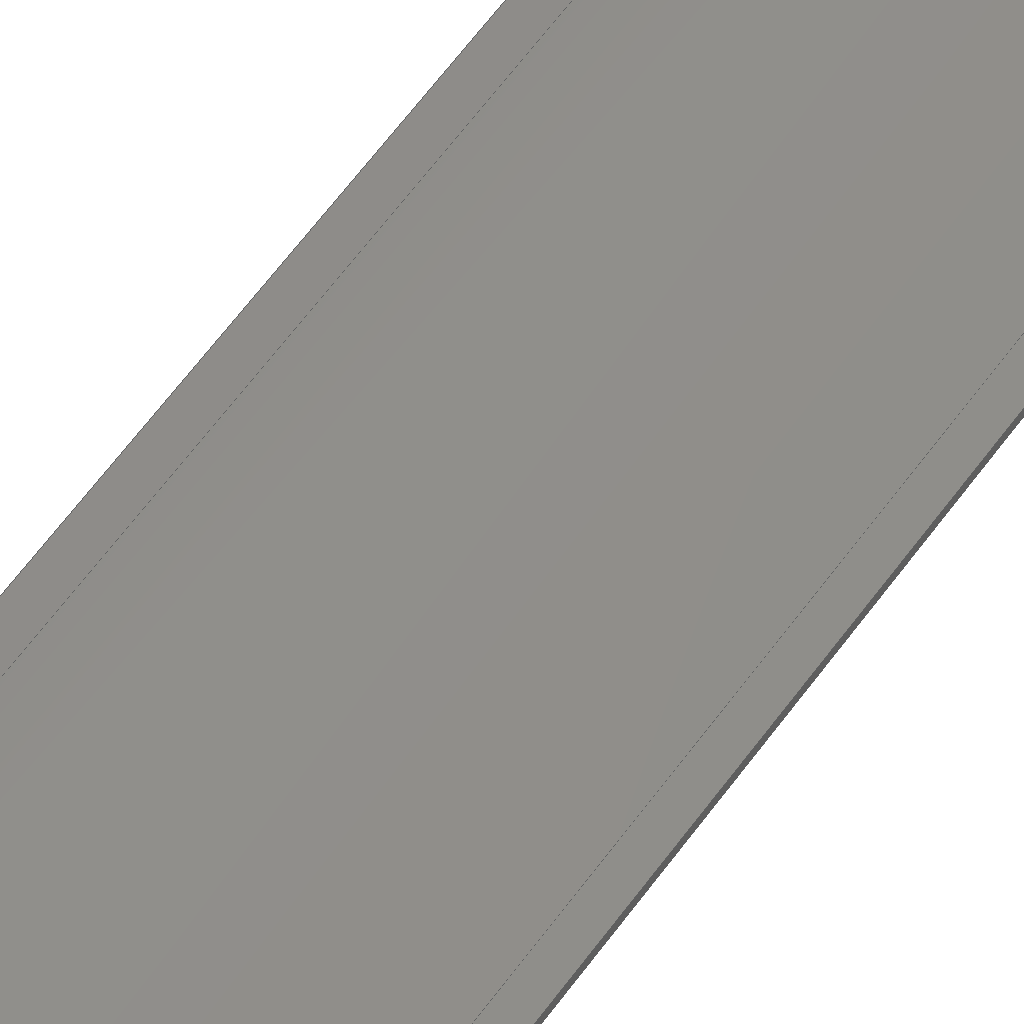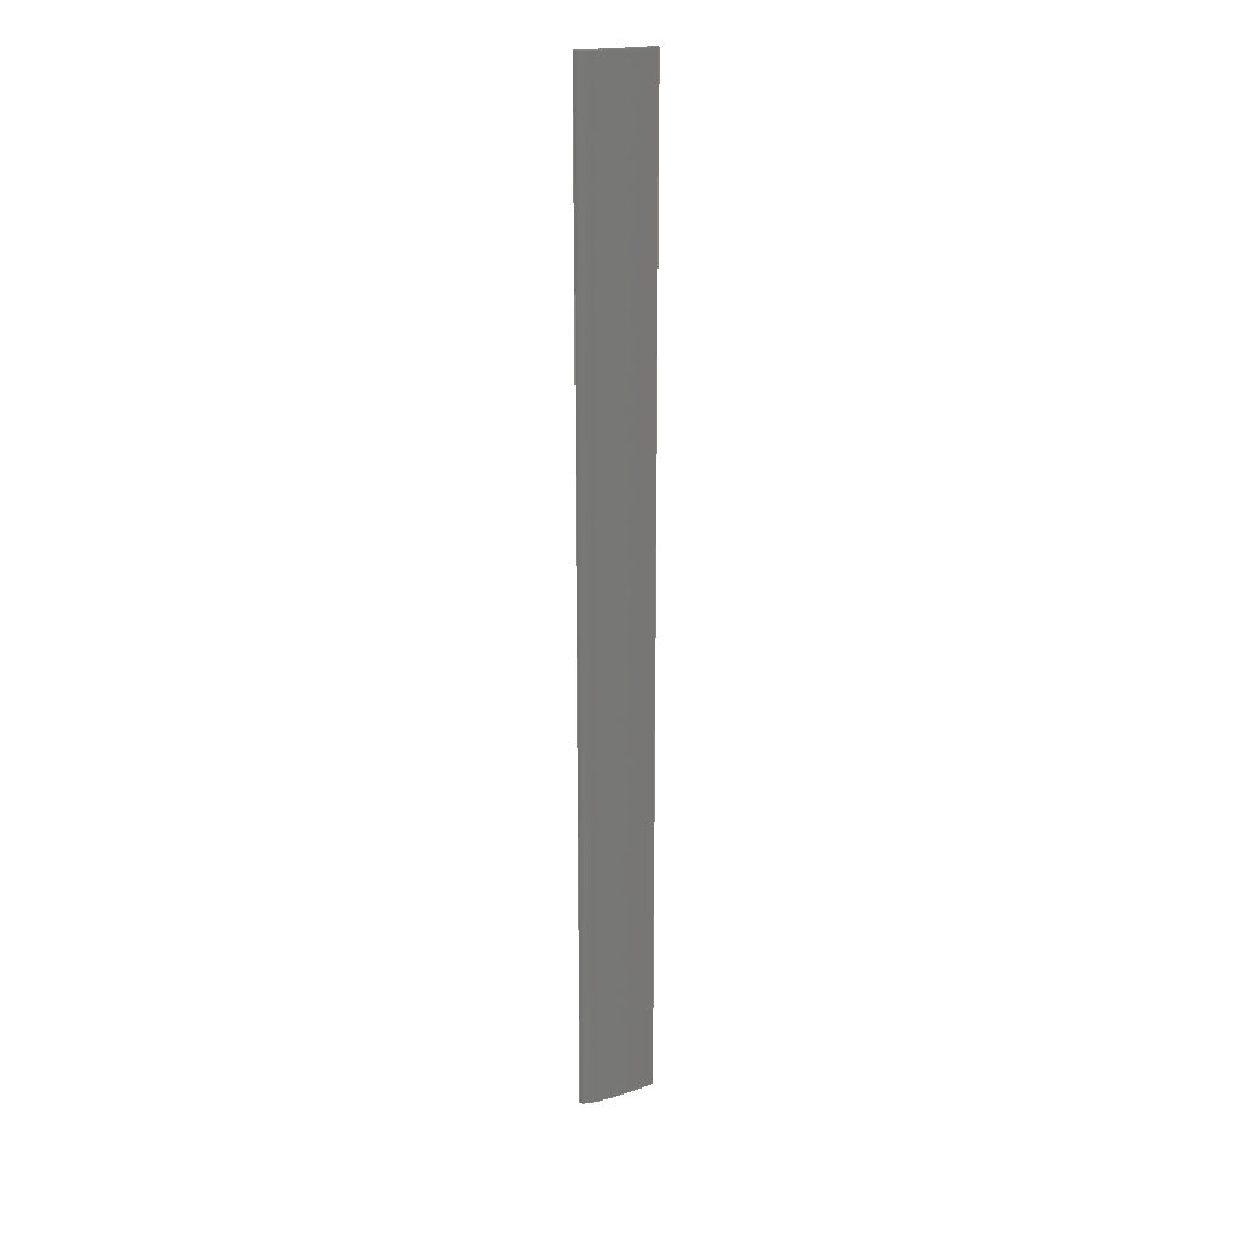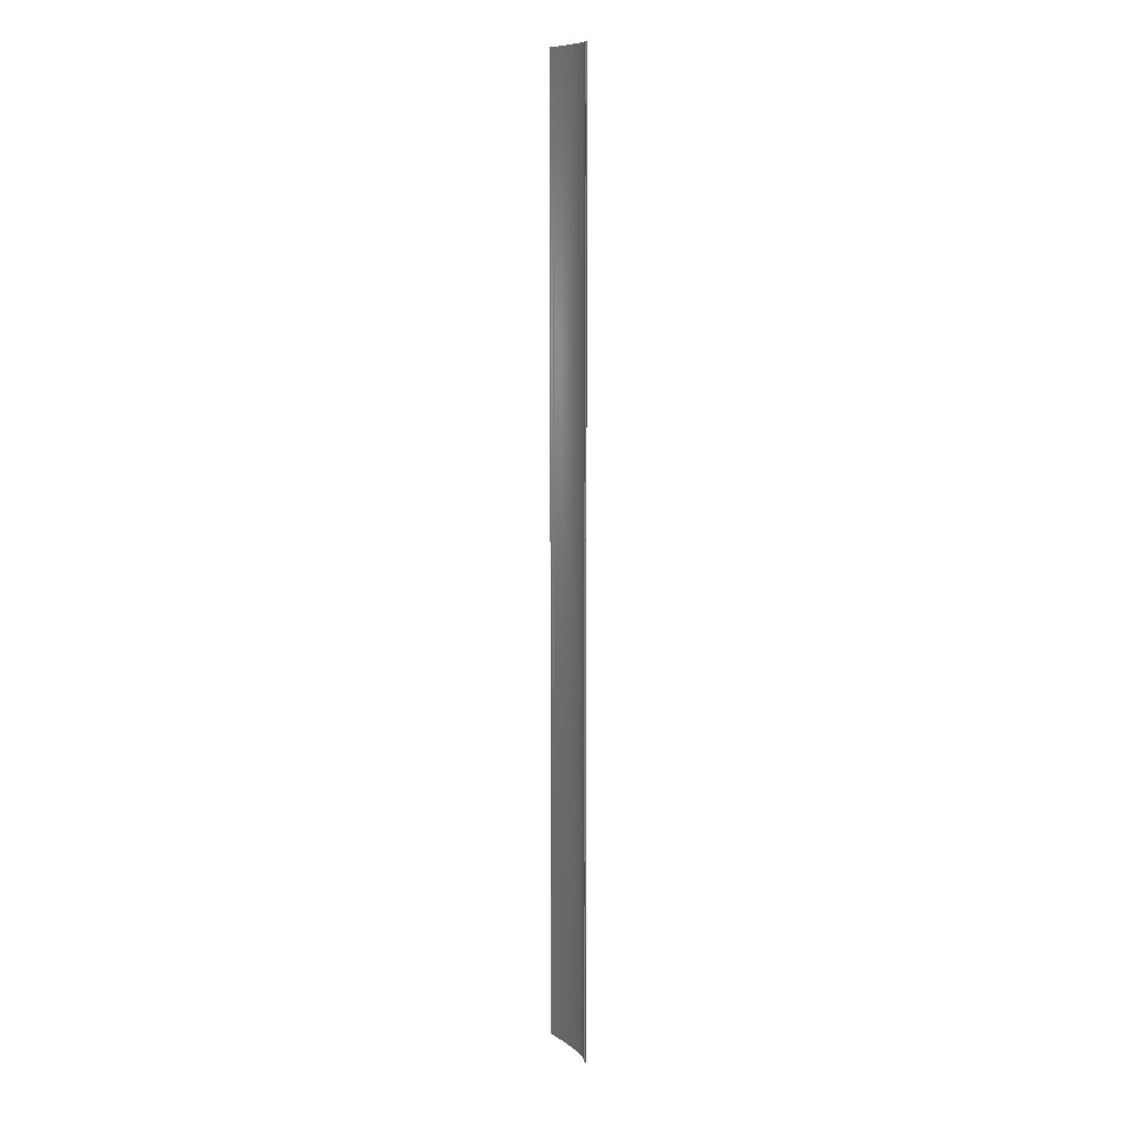
<metadata>
{"format":"step","ext":"stp","renderer":"f3d","projection":"perspective","resolution":1024,"background":"white","views":[{"elev":42.9,"azim":29.2,"up":"+Y"},{"elev":19.8,"azim":-34.7,"up":"+Z"},{"elev":9.9,"azim":-124.8,"up":"+Z"}]}
</metadata>
<code>
ISO-10303-21;
DATA;
#1=PRODUCT('W52_Skin_Front_Bottom_Balsa_2mm','','',(#2)) ;
#2=PRODUCT_CONTEXT(' ',#3,'mechanical') ;
#3=APPLICATION_CONTEXT('managed model based 3d engineering') ;
#4=PRODUCT_DEFINITION('',' ',#265,#5) ;
#5=PRODUCT_DEFINITION_CONTEXT('part definition',#3,' ') ;
#6=PRODUCT_DEFINITION_SHAPE(' ',' ',#4) ;
#7=MECHANICAL_DESIGN_GEOMETRIC_PRESENTATION_REPRESENTATION(' ',(#111),#272) ;
#8=PRODUCT_CATEGORY('part','specification') ;
#9=SHAPE_REPRESENTATION(' ',(#155),#272) ;
#10=CARTESIAN_POINT(' ',(0,0,0)) ;
#11=CARTESIAN_POINT('Axis2P3D Location',(263.6,22.45,-1.058)) ;
#12=CARTESIAN_POINT('Line Origine',(107.8,-9.784,1.733)) ;
#13=CARTESIAN_POINT('Vertex',(107.8,-8.784,1.646)) ;
#14=CARTESIAN_POINT('Vertex',(107.8,-10.78,1.821)) ;
#15=CARTESIAN_POINT('Control Point',(107.8,-10.78,1.821)) ;
#16=CARTESIAN_POINT('Control Point',(93.51,-10.54,1.797)) ;
#17=CARTESIAN_POINT('Control Point',(79.22,-10.11,1.756)) ;
#18=CARTESIAN_POINT('Control Point',(66.12,-9.42,1.693)) ;
#19=CARTESIAN_POINT('Control Point',(46.75,-8.08,1.573)) ;
#20=CARTESIAN_POINT('Control Point',(27.65,-4.861,1.287)) ;
#21=CARTESIAN_POINT('Control Point',(22.92,-3.884,1.201)) ;
#22=CARTESIAN_POINT('Control Point',(15.84,-2.161,1.049)) ;
#23=CARTESIAN_POINT('Control Point',(9.11,0.5373,0.8117)) ;
#24=CARTESIAN_POINT('Control Point',(7.187,1.443,0.7322)) ;
#25=CARTESIAN_POINT('Control Point',(4.593,2.885,0.6055)) ;
#26=CARTESIAN_POINT('Control Point',(2.405,4.831,0.4348)) ;
#27=CARTESIAN_POINT('Control Point',(1.876,5.372,0.3874)) ;
#28=CARTESIAN_POINT('Control Point',(1.255,6.133,0.3208)) ;
#29=CARTESIAN_POINT('Control Point',(0.7634,6.973,0.2471)) ;
#30=CARTESIAN_POINT('Control Point',(0.6572,7.171,0.2298)) ;
#31=CARTESIAN_POINT('Control Point',(0.5599,7.373,0.2121)) ;
#32=CARTESIAN_POINT('Control Point',(0.4715,7.578,0.1941)) ;
#33=CARTESIAN_POINT('Vertex',(0.4715,7.578,0.1941)) ;
#34=CARTESIAN_POINT('Line Origine',(3.972,5.627,0.3655)) ;
#35=CARTESIAN_POINT('Vertex',(7.472,3.676,0.5369)) ;
#36=CARTESIAN_POINT('Control Point',(99.84,-8.623,1.63)) ;
#37=CARTESIAN_POINT('Control Point',(87.87,-8.343,1.603)) ;
#38=CARTESIAN_POINT('Control Point',(75.94,-7.908,1.563)) ;
#39=CARTESIAN_POINT('Control Point',(64.51,-7.273,1.505)) ;
#40=CARTESIAN_POINT('Control Point',(47.27,-5.969,1.388)) ;
#41=CARTESIAN_POINT('Control Point',(30.25,-3.312,1.152)) ;
#42=CARTESIAN_POINT('Control Point',(25.33,-2.366,1.069)) ;
#43=CARTESIAN_POINT('Control Point',(18.52,-0.8305,0.9332)) ;
#44=CARTESIAN_POINT('Control Point',(11.96,1.551,0.7236)) ;
#45=CARTESIAN_POINT('Control Point',(10.43,2.172,0.669)) ;
#46=CARTESIAN_POINT('Control Point',(8.918,2.87,0.6077)) ;
#47=CARTESIAN_POINT('Control Point',(7.472,3.676,0.5369)) ;
#48=CARTESIAN_POINT('Vertex',(99.84,-8.623,1.63)) ;
#49=CARTESIAN_POINT('Line Origine',(103.8,-8.704,1.638)) ;
#50=CARTESIAN_POINT('Axis2P3D Location',(0,0,1394)) ;
#51=CARTESIAN_POINT('Control Point',(99.84,-8.623,1394)) ;
#52=CARTESIAN_POINT('Control Point',(91.16,-8.42,1394)) ;
#53=CARTESIAN_POINT('Control Point',(82.52,-8.136,1394)) ;
#54=CARTESIAN_POINT('Control Point',(73.89,-7.75,1394)) ;
#55=CARTESIAN_POINT('Control Point',(58.41,-6.819,1394)) ;
#56=CARTESIAN_POINT('Control Point',(42.98,-5.211,1394)) ;
#57=CARTESIAN_POINT('Control Point',(36.5,-4.361,1394)) ;
#58=CARTESIAN_POINT('Control Point',(26.96,-2.834,1394)) ;
#59=CARTESIAN_POINT('Control Point',(17.63,-0.389,1394)) ;
#60=CARTESIAN_POINT('Control Point',(14.96,0.4236,1394)) ;
#61=CARTESIAN_POINT('Control Point',(11.78,1.541,1394)) ;
#62=CARTESIAN_POINT('Control Point',(8.755,2.996,1394)) ;
#63=CARTESIAN_POINT('Control Point',(8.321,3.215,1394)) ;
#64=CARTESIAN_POINT('Control Point',(7.894,3.441,1394)) ;
#65=CARTESIAN_POINT('Control Point',(7.472,3.676,1394)) ;
#66=CARTESIAN_POINT('Vertex',(99.84,-8.623,1394)) ;
#67=CARTESIAN_POINT('Vertex',(7.472,3.676,1394)) ;
#68=CARTESIAN_POINT('Line Origine',(3.972,5.627,1394)) ;
#69=CARTESIAN_POINT('Vertex',(0.4715,7.578,1394)) ;
#70=CARTESIAN_POINT('Control Point',(0.4715,7.578,1394)) ;
#71=CARTESIAN_POINT('Control Point',(3.256,1.106,1394)) ;
#72=CARTESIAN_POINT('Control Point',(16.15,-4.275,1394)) ;
#73=CARTESIAN_POINT('Control Point',(36.71,-8.001,1394)) ;
#74=CARTESIAN_POINT('Control Point',(66.81,-10.09,1394)) ;
#75=CARTESIAN_POINT('Control Point',(107.8,-10.78,1394)) ;
#76=CARTESIAN_POINT('Vertex',(107.8,-10.78,1394)) ;
#77=CARTESIAN_POINT('Line Origine',(107.8,-9.784,1394)) ;
#78=CARTESIAN_POINT('Vertex',(107.8,-8.784,1394)) ;
#79=CARTESIAN_POINT('Line Origine',(103.8,-8.704,1394)) ;
#80=CARTESIAN_POINT('Control Point',(99.84,-8.623,0)) ;
#81=CARTESIAN_POINT('Control Point',(91.16,-8.42,0)) ;
#82=CARTESIAN_POINT('Control Point',(82.52,-8.136,0)) ;
#83=CARTESIAN_POINT('Control Point',(73.89,-7.75,0)) ;
#84=CARTESIAN_POINT('Control Point',(58.41,-6.819,0)) ;
#85=CARTESIAN_POINT('Control Point',(42.98,-5.211,0)) ;
#86=CARTESIAN_POINT('Control Point',(36.5,-4.361,0)) ;
#87=CARTESIAN_POINT('Control Point',(26.96,-2.834,0)) ;
#88=CARTESIAN_POINT('Control Point',(17.63,-0.389,0)) ;
#89=CARTESIAN_POINT('Control Point',(14.96,0.4236,0)) ;
#90=CARTESIAN_POINT('Control Point',(11.78,1.541,0)) ;
#91=CARTESIAN_POINT('Control Point',(8.755,2.996,0)) ;
#92=CARTESIAN_POINT('Control Point',(8.321,3.215,0)) ;
#93=CARTESIAN_POINT('Control Point',(7.894,3.441,0)) ;
#94=CARTESIAN_POINT('Control Point',(7.472,3.676,0)) ;
#95=CARTESIAN_POINT('Line Origine',(7.472,3.676,697)) ;
#96=CARTESIAN_POINT('Line Origine',(99.84,-8.623,697)) ;
#97=CARTESIAN_POINT('Axis2P3D Location',(7.472,3.676,0)) ;
#98=CARTESIAN_POINT('Line Origine',(0.4715,7.578,697.1)) ;
#99=CARTESIAN_POINT('Control Point',(0.4715,7.578,0)) ;
#100=CARTESIAN_POINT('Control Point',(3.256,1.106,0)) ;
#101=CARTESIAN_POINT('Control Point',(16.15,-4.275,0)) ;
#102=CARTESIAN_POINT('Control Point',(36.71,-8.001,0)) ;
#103=CARTESIAN_POINT('Control Point',(66.81,-10.09,0)) ;
#104=CARTESIAN_POINT('Control Point',(107.8,-10.78,0)) ;
#105=CARTESIAN_POINT('Line Origine',(107.8,-10.78,697)) ;
#106=CARTESIAN_POINT('Axis2P3D Location',(107.8,-8.784,0)) ;
#107=CARTESIAN_POINT('Line Origine',(107.8,-8.784,697.8)) ;
#108=CARTESIAN_POINT('Axis2P3D Location',(99.84,-8.623,0)) ;
#109=PRODUCT_RELATED_PRODUCT_CATEGORY('part',$,(#1)) ;
#110=UNCERTAINTY_MEASURE_WITH_UNIT(LENGTH_MEASURE(0.005),#269,'distance_accuracy_value','CONFUSED CURVE UNCERTAINTY') ;
#111=STYLED_ITEM(' ',(#112),#230) ;
#112=PRESENTATION_STYLE_ASSIGNMENT((#113)) ;
#113=SURFACE_STYLE_USAGE(.BOTH.,#114) ;
#114=SURFACE_SIDE_STYLE(' ',(#115)) ;
#115=SURFACE_STYLE_FILL_AREA(#116) ;
#116=FILL_AREA_STYLE(' ',(#117)) ;
#117=FILL_AREA_STYLE_COLOUR(' ',#256) ;
#118=VECTOR('Line Direction',#133,1) ;
#119=VECTOR('Line Direction',#134,1) ;
#120=VECTOR('Line Direction',#135,1) ;
#121=VECTOR('Line Direction',#138,1) ;
#122=VECTOR('Line Direction',#139,1) ;
#123=VECTOR('Line Direction',#140,1) ;
#124=VECTOR('Extrusion Surface Vector',#141,1) ;
#125=VECTOR('Line Direction',#142,1) ;
#126=VECTOR('Line Direction',#143,1) ;
#127=VECTOR('Line Direction',#146,1) ;
#128=VECTOR('Extrusion Surface Vector',#147,1) ;
#129=VECTOR('Line Direction',#148,1) ;
#130=VECTOR('Line Direction',#151,1) ;
#131=DIRECTION('Axis2P3D Direction',(-0.0001851,0.08716,0.9962)) ;
#132=DIRECTION('Axis2P3D XDirection',(1,1.257e-05,0.0001847)) ;
#133=DIRECTION('Vector Direction',(-0.01686,-0.9961,0.08714)) ;
#134=DIRECTION('Vector Direction',(-0.8727,0.4865,-0.04272)) ;
#135=DIRECTION('Vector Direction',(0.9998,-0.02009,0.001943)) ;
#136=DIRECTION('Axis2P3D Direction',(0,0,1)) ;
#137=DIRECTION('Axis2P3D XDirection',(1,0,0)) ;
#138=DIRECTION('Vector Direction',(-0.8735,0.4869,0)) ;
#139=DIRECTION('Vector Direction',(-0.01693,-0.9999,0)) ;
#140=DIRECTION('Vector Direction',(0.9998,-0.02009,0)) ;
#141=DIRECTION('Vector Direction',(0,0,1)) ;
#142=DIRECTION('Vector Direction',(0,0,1)) ;
#143=DIRECTION('Vector Direction',(0,0,1)) ;
#144=DIRECTION('Axis2P3D Direction',(0.4869,0.8735,-0)) ;
#145=DIRECTION('Axis2P3D XDirection',(-0.8735,0.4869,0)) ;
#146=DIRECTION('Vector Direction',(0,0,1)) ;
#147=DIRECTION('Vector Direction',(0,0,1)) ;
#148=DIRECTION('Vector Direction',(0,0,1)) ;
#149=DIRECTION('Axis2P3D Direction',(-0.9999,0.01693,0)) ;
#150=DIRECTION('Axis2P3D XDirection',(-0.01693,-0.9999,0)) ;
#151=DIRECTION('Vector Direction',(0,0,1)) ;
#152=DIRECTION('Axis2P3D Direction',(-0.02009,-0.9998,0)) ;
#153=DIRECTION('Axis2P3D XDirection',(0.9998,-0.02009,0)) ;
#154=SHAPE_REPRESENTATION_RELATIONSHIP(' ',' ',#9,#241) ;
#155=AXIS2_PLACEMENT_3D(' ',#10,$,$) ;
#156=AXIS2_PLACEMENT_3D('Plane Axis2P3D',#11,#131,#132) ;
#157=AXIS2_PLACEMENT_3D('Plane Axis2P3D',#50,#136,#137) ;
#158=AXIS2_PLACEMENT_3D('Plane Axis2P3D',#97,#144,#145) ;
#159=AXIS2_PLACEMENT_3D('Plane Axis2P3D',#106,#149,#150) ;
#160=AXIS2_PLACEMENT_3D('Plane Axis2P3D',#108,#152,#153) ;
#161=LINE('Line',#12,#118) ;
#162=LINE('Line',#34,#119) ;
#163=LINE('Line',#49,#120) ;
#164=LINE('Line',#68,#121) ;
#165=LINE('Line',#77,#122) ;
#166=LINE('Line',#79,#123) ;
#167=LINE('Line',#95,#125) ;
#168=LINE('Line',#96,#126) ;
#169=LINE('Line',#98,#127) ;
#170=LINE('Line',#105,#129) ;
#171=LINE('Line',#107,#130) ;
#172=PLANE('',#156) ;
#173=PLANE('',#157) ;
#174=PLANE('',#158) ;
#175=PLANE('',#159) ;
#176=PLANE('',#160) ;
#177=EDGE_CURVE('',#231,#232,#161,.T.) ;
#178=EDGE_CURVE('',#232,#233,#250,.T.) ;
#179=EDGE_CURVE('',#234,#233,#162,.T.) ;
#180=EDGE_CURVE('',#235,#234,#251,.T.) ;
#181=EDGE_CURVE('',#235,#231,#163,.T.) ;
#182=EDGE_CURVE('',#236,#237,#252,.T.) ;
#183=EDGE_CURVE('',#237,#238,#164,.T.) ;
#184=EDGE_CURVE('',#238,#239,#253,.T.) ;
#185=EDGE_CURVE('',#239,#240,#165,.F.) ;
#186=EDGE_CURVE('',#240,#236,#166,.F.) ;
#187=EDGE_CURVE('',#234,#237,#167,.T.) ;
#188=EDGE_CURVE('',#235,#236,#168,.T.) ;
#189=EDGE_CURVE('',#233,#238,#169,.T.) ;
#190=EDGE_CURVE('',#232,#239,#170,.T.) ;
#191=EDGE_CURVE('',#231,#240,#171,.T.) ;
#192=CLOSED_SHELL('Closed Shell',(#242,#243,#244,#245,#246,#247,#248)) ;
#193=ORIENTED_EDGE('',*,*,#177,.T.) ;
#194=ORIENTED_EDGE('',*,*,#178,.T.) ;
#195=ORIENTED_EDGE('',*,*,#179,.F.) ;
#196=ORIENTED_EDGE('',*,*,#180,.F.) ;
#197=ORIENTED_EDGE('',*,*,#181,.T.) ;
#198=ORIENTED_EDGE('',*,*,#182,.T.) ;
#199=ORIENTED_EDGE('',*,*,#183,.T.) ;
#200=ORIENTED_EDGE('',*,*,#184,.T.) ;
#201=ORIENTED_EDGE('',*,*,#185,.T.) ;
#202=ORIENTED_EDGE('',*,*,#186,.T.) ;
#203=ORIENTED_EDGE('',*,*,#187,.T.) ;
#204=ORIENTED_EDGE('',*,*,#182,.F.) ;
#205=ORIENTED_EDGE('',*,*,#188,.F.) ;
#206=ORIENTED_EDGE('',*,*,#180,.T.) ;
#207=ORIENTED_EDGE('',*,*,#189,.T.) ;
#208=ORIENTED_EDGE('',*,*,#183,.F.) ;
#209=ORIENTED_EDGE('',*,*,#187,.F.) ;
#210=ORIENTED_EDGE('',*,*,#179,.T.) ;
#211=ORIENTED_EDGE('',*,*,#190,.T.) ;
#212=ORIENTED_EDGE('',*,*,#184,.F.) ;
#213=ORIENTED_EDGE('',*,*,#189,.F.) ;
#214=ORIENTED_EDGE('',*,*,#178,.F.) ;
#215=ORIENTED_EDGE('',*,*,#177,.F.) ;
#216=ORIENTED_EDGE('',*,*,#191,.T.) ;
#217=ORIENTED_EDGE('',*,*,#185,.F.) ;
#218=ORIENTED_EDGE('',*,*,#190,.F.) ;
#219=ORIENTED_EDGE('',*,*,#181,.F.) ;
#220=ORIENTED_EDGE('',*,*,#188,.T.) ;
#221=ORIENTED_EDGE('',*,*,#186,.F.) ;
#222=ORIENTED_EDGE('',*,*,#191,.F.) ;
#223=EDGE_LOOP('',(#193,#194,#195,#196,#197)) ;
#224=EDGE_LOOP('',(#198,#199,#200,#201,#202)) ;
#225=EDGE_LOOP('',(#203,#204,#205,#206)) ;
#226=EDGE_LOOP('',(#207,#208,#209,#210)) ;
#227=EDGE_LOOP('',(#211,#212,#213,#214)) ;
#228=EDGE_LOOP('',(#215,#216,#217,#218)) ;
#229=EDGE_LOOP('',(#219,#220,#221,#222)) ;
#230=MANIFOLD_SOLID_BREP('PartBody',#192) ;
#231=VERTEX_POINT('',#13) ;
#232=VERTEX_POINT('',#14) ;
#233=VERTEX_POINT('',#33) ;
#234=VERTEX_POINT('',#35) ;
#235=VERTEX_POINT('',#48) ;
#236=VERTEX_POINT('',#66) ;
#237=VERTEX_POINT('',#67) ;
#238=VERTEX_POINT('',#69) ;
#239=VERTEX_POINT('',#76) ;
#240=VERTEX_POINT('',#78) ;
#241=ADVANCED_BREP_SHAPE_REPRESENTATION('NONE',(#230),#272) ;
#242=ADVANCED_FACE('PartBody',(#257),#172,.F.) ;
#243=ADVANCED_FACE('PartBody',(#258),#173,.T.) ;
#244=ADVANCED_FACE('PartBody',(#259),#267,.T.) ;
#245=ADVANCED_FACE('PartBody',(#260),#174,.T.) ;
#246=ADVANCED_FACE('PartBody',(#261),#268,.T.) ;
#247=ADVANCED_FACE('PartBody',(#262),#175,.F.) ;
#248=ADVANCED_FACE('PartBody',(#263),#176,.F.) ;
#249=APPLICATION_PROTOCOL_DEFINITION('international standard','ap242_managed_model_based_3d_engineering',2014,#3) ;
#250=B_SPLINE_CURVE_WITH_KNOTS('',5,(#15,#16,#17,#18,#19,#20,#21,#22,#23,#24,#25,#26,#27,#28,#29,#30,#31,#32),.UNSPECIFIED.,.F.,.U.,(6,3,3,3,3,6),(0,71.48,96.84,107.7,111.5,112.6),.UNSPECIFIED.) ;
#251=B_SPLINE_CURVE_WITH_KNOTS('',5,(#36,#37,#38,#39,#40,#41,#42,#43,#44,#45,#46,#47),.UNSPECIFIED.,.F.,.U.,(6,3,3,6),(0,84.93,122.7,134.5),.UNSPECIFIED.) ;
#252=B_SPLINE_CURVE_WITH_KNOTS('',5,(#51,#52,#53,#54,#55,#56,#57,#58,#59,#60,#61,#62,#63,#64,#65),.UNSPECIFIED.,.F.,.U.,(6,3,3,3,6),(0,43.44,77.11,91.38,93.8),.UNSPECIFIED.) ;
#253=B_SPLINE_CURVE_WITH_KNOTS('',5,(#70,#71,#72,#73,#74,#75),.UNSPECIFIED.,.F.,.U.,(6,6),(0,113.1),.UNSPECIFIED.) ;
#254=B_SPLINE_CURVE_WITH_KNOTS('',5,(#80,#81,#82,#83,#84,#85,#86,#87,#88,#89,#90,#91,#92,#93,#94),.UNSPECIFIED.,.F.,.U.,(6,3,3,3,6),(0,43.44,77.11,91.38,93.8),.UNSPECIFIED.) ;
#255=B_SPLINE_CURVE_WITH_KNOTS('',5,(#99,#100,#101,#102,#103,#104),.UNSPECIFIED.,.F.,.U.,(6,6),(0,113.1),.UNSPECIFIED.) ;
#256=COLOUR_RGB('Colour',0.8235,0.8235,1) ;
#257=FACE_OUTER_BOUND('',#223,.T.) ;
#258=FACE_OUTER_BOUND('',#224,.T.) ;
#259=FACE_OUTER_BOUND('',#225,.T.) ;
#260=FACE_OUTER_BOUND('',#226,.T.) ;
#261=FACE_OUTER_BOUND('',#227,.T.) ;
#262=FACE_OUTER_BOUND('',#228,.T.) ;
#263=FACE_OUTER_BOUND('',#229,.T.) ;
#264=PRODUCT_CATEGORY_RELATIONSHIP(' ',' ',#8,#109) ;
#265=PRODUCT_DEFINITION_FORMATION_WITH_SPECIFIED_SOURCE('',' ',#1,.NOT_KNOWN.) ;
#266=SHAPE_DEFINITION_REPRESENTATION(#6,#9) ;
#267=SURFACE_OF_LINEAR_EXTRUSION('generated tabulated cylinder',#254,#124) ;
#268=SURFACE_OF_LINEAR_EXTRUSION('generated tabulated cylinder',#255,#128) ;
#269=(LENGTH_UNIT()NAMED_UNIT(*)SI_UNIT(.MILLI.,.METRE.)) ;
#270=(NAMED_UNIT(*)PLANE_ANGLE_UNIT()SI_UNIT($,.RADIAN.)) ;
#271=(NAMED_UNIT(*)SI_UNIT($,.STERADIAN.)SOLID_ANGLE_UNIT()) ;
#272=(GEOMETRIC_REPRESENTATION_CONTEXT(3)GLOBAL_UNCERTAINTY_ASSIGNED_CONTEXT((#110))GLOBAL_UNIT_ASSIGNED_CONTEXT((#269,#270,#271))REPRESENTATION_CONTEXT(' ',' ')) ;
ENDSEC;
END-ISO-10303-21;

</code>
